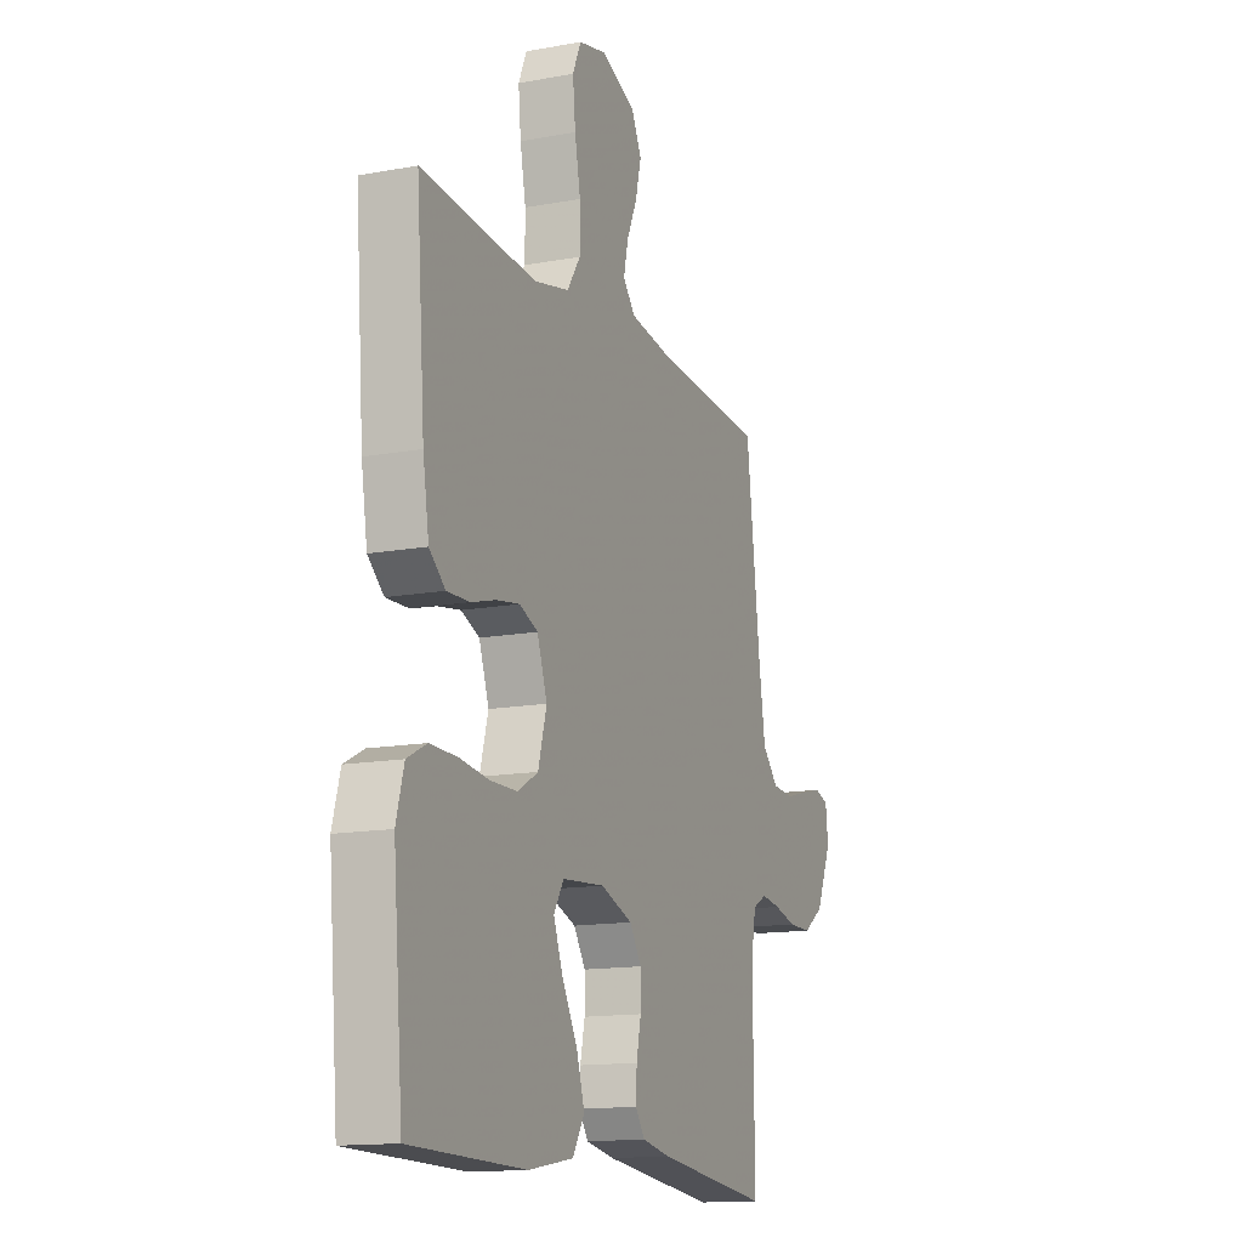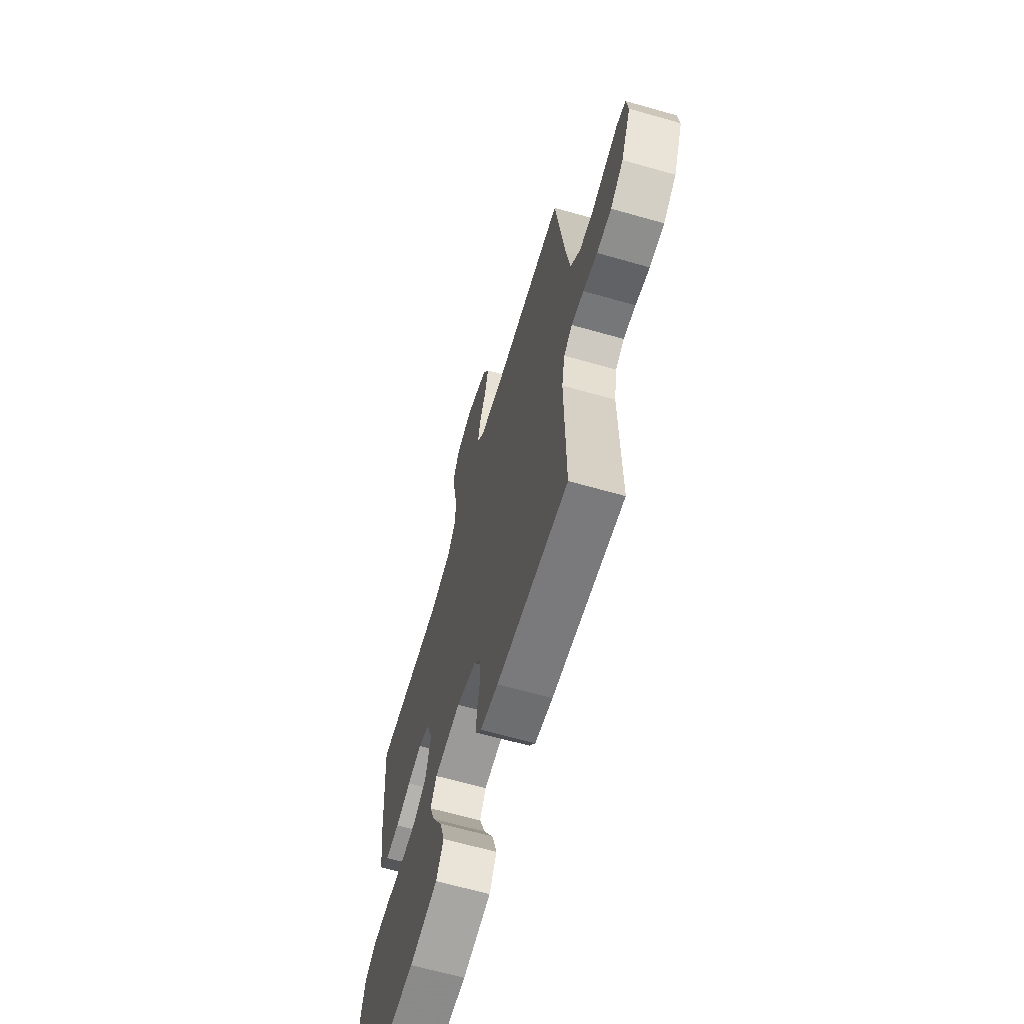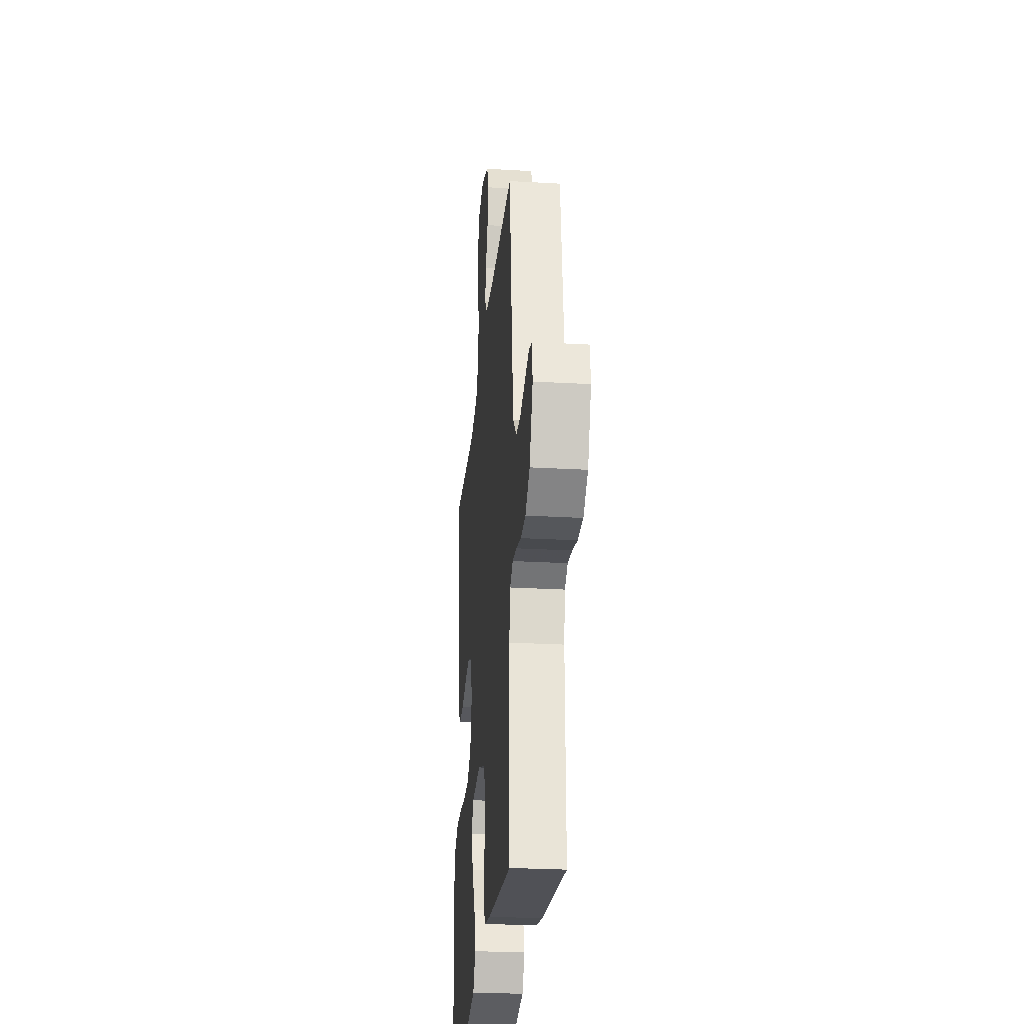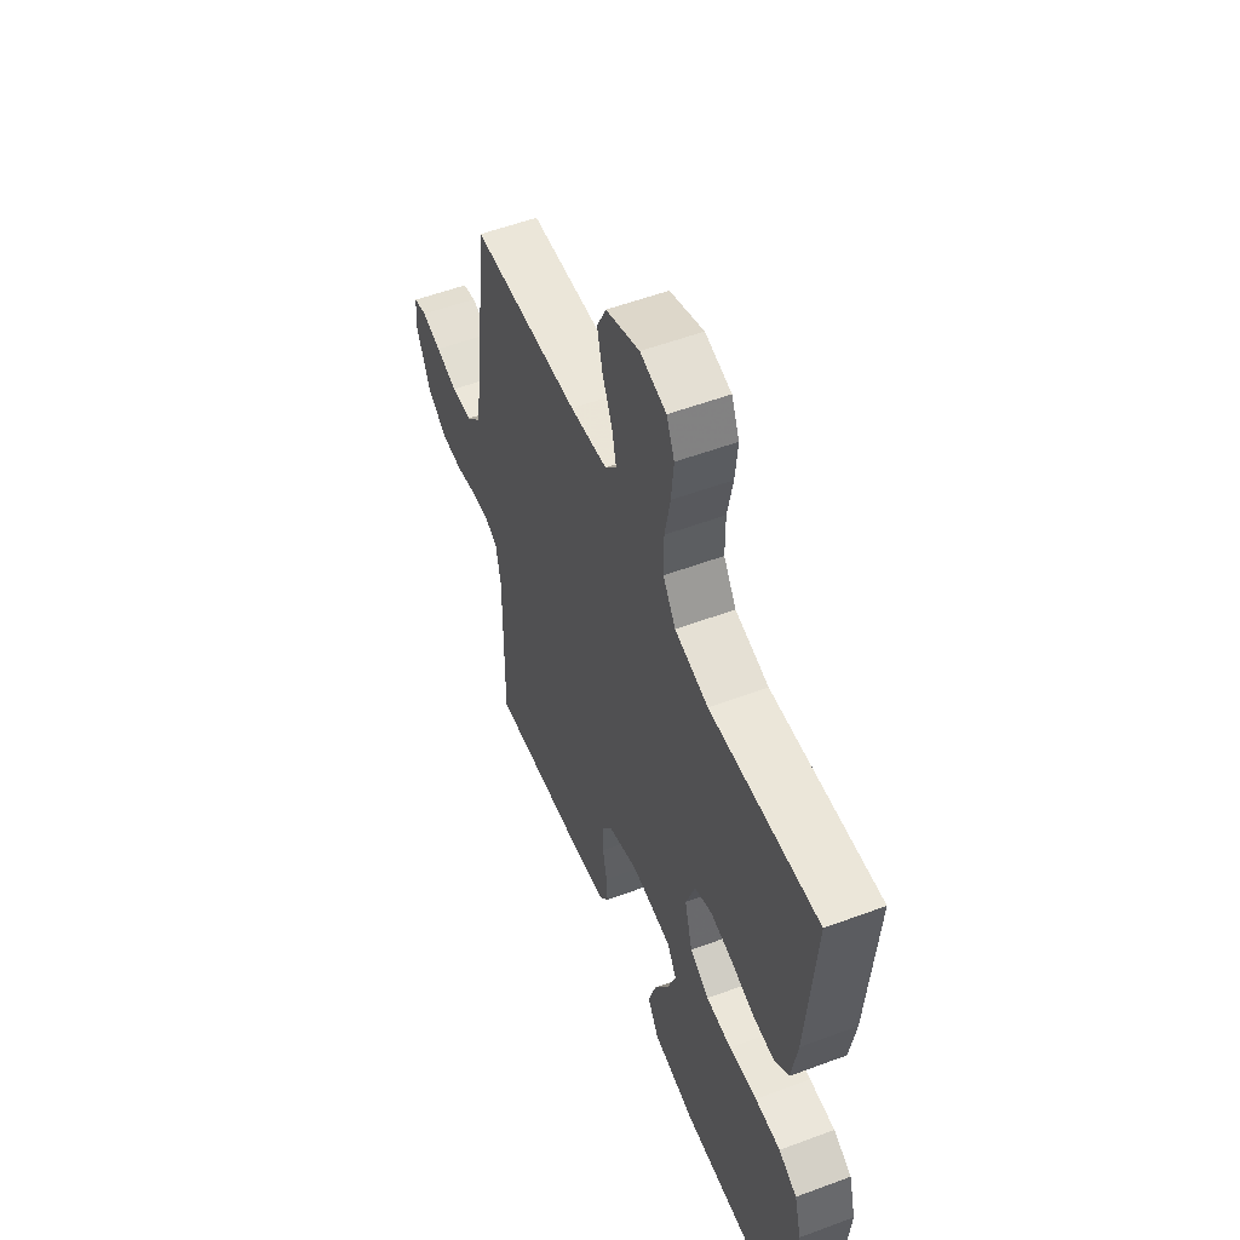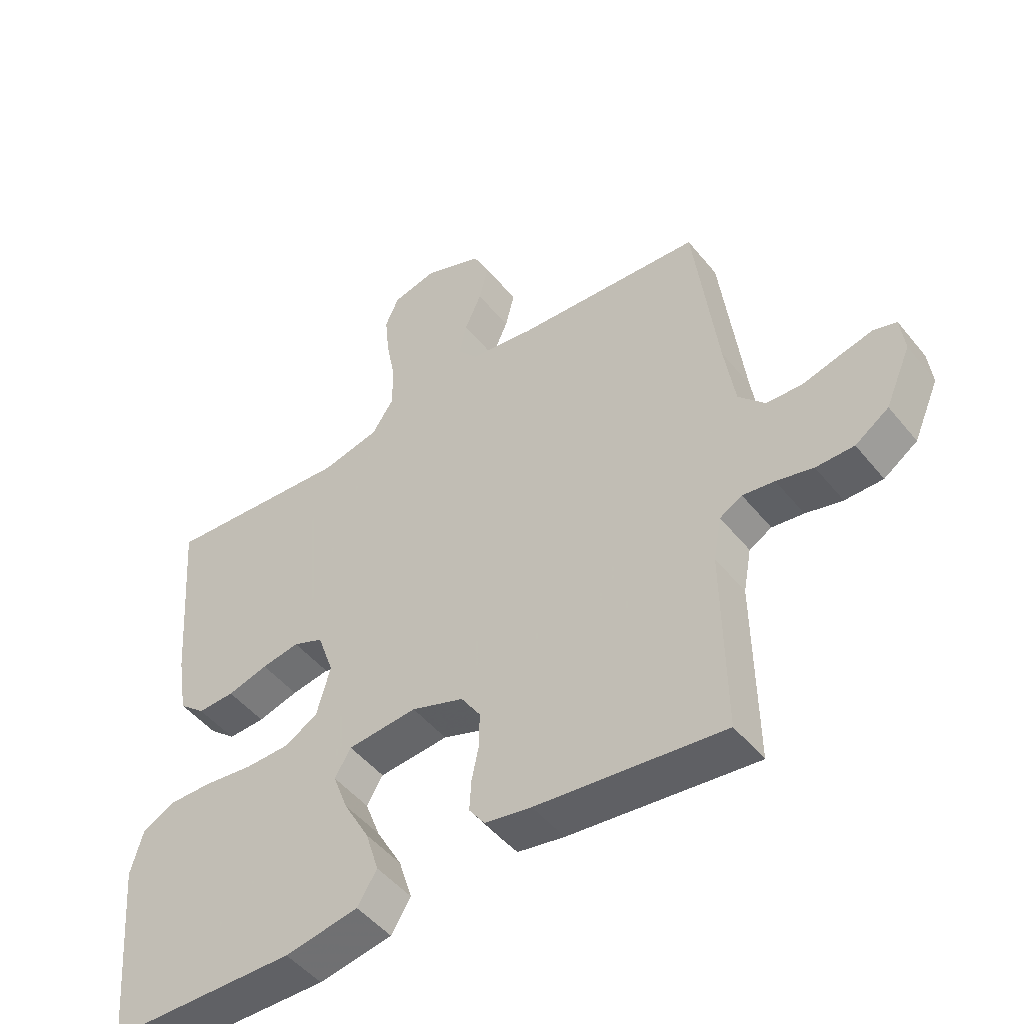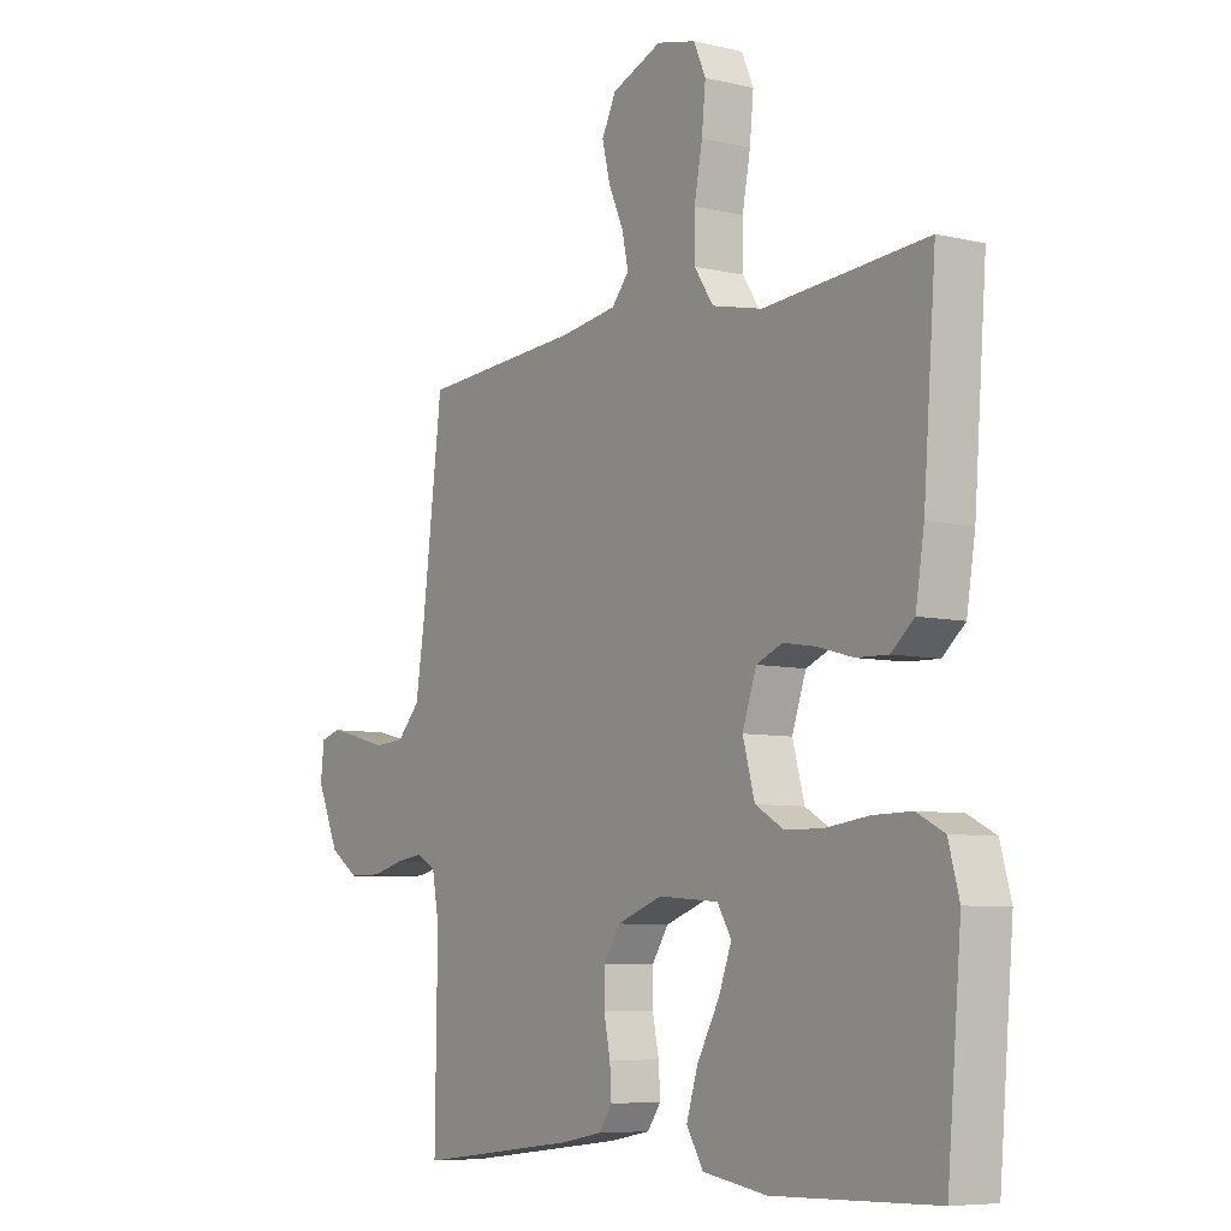
<metadata>
{"format":"obj","ext":"obj","renderer":"f3d","projection":"perspective","resolution":1024,"background":"white","views":[{"elev":-14.1,"azim":112.2,"up":"+Z"},{"elev":-64.8,"azim":-106.0,"up":"+Z"},{"elev":-27.0,"azim":-95.1,"up":"+Z"},{"elev":54.9,"azim":68.5,"up":"+Z"},{"elev":-48.7,"azim":-142.9,"up":"+Z"},{"elev":-7.1,"azim":55.6,"up":"+Z"}]}
</metadata>
<code>
v -0.5 0.07 -0.5
v -0.496 0.07 -0.2
v -0.509 0.07 -0.129
v -0.545 0.07 -0.109
v -0.596 0.07 -0.116
v -0.655 0.07 -0.131
v -0.716 0.07 -0.131
v -0.77 0.07 -0.094
v -0.811 0.07 0
v -0.804 0.07 0.059
v -0.767 0.07 0.07
v -0.713 0.07 0.057
v -0.653 0.07 0.041
v -0.596 0.07 0.045
v -0.554 0.07 0.09
v -0.537 0.07 0.2
v -0.5 0.07 0.5
v -0.2 0.07 0.52
v -0.097 0.07 0.535
v -0.065 0.07 0.573
v -0.077 0.07 0.627
v -0.104 0.07 0.688
v -0.119 0.07 0.749
v -0.093 0.07 0.802
v 0 0.07 0.839
v 0.072 0.07 0.822
v 0.094 0.07 0.772
v 0.087 0.07 0.701
v 0.072 0.07 0.623
v 0.072 0.07 0.551
v 0.107 0.07 0.498
v 0.2 0.07 0.477
v 0.5 0.07 0.5
v 0.477 0.07 0.2
v 0.461 0.07 0.101
v 0.419 0.07 0.065
v 0.36 0.07 0.067
v 0.295 0.07 0.085
v 0.234 0.07 0.095
v 0.186 0.07 0.075
v 0.16 0.07 0
v 0.182 0.07 -0.08
v 0.235 0.07 -0.111
v 0.306 0.07 -0.112
v 0.384 0.07 -0.102
v 0.455 0.07 -0.101
v 0.506 0.07 -0.127
v 0.526 0.07 -0.2
v 0.5 0.07 -0.5
v 0.2 0.07 -0.506
v 0.082 0.07 -0.486
v 0.051 0.07 -0.435
v 0.072 0.07 -0.367
v 0.113 0.07 -0.293
v 0.137 0.07 -0.229
v 0.111 0.07 -0.186
v 0 0.07 -0.177
v -0.084 0.07 -0.207
v -0.115 0.07 -0.254
v -0.115 0.07 -0.309
v -0.103 0.07 -0.366
v -0.1 0.07 -0.416
v -0.125 0.07 -0.451
v -0.2 0.07 -0.465
v -0.5 0 -0.5
v -0.496 0 -0.2
v -0.509 0 -0.129
v -0.545 0 -0.109
v -0.596 0 -0.116
v -0.655 0 -0.131
v -0.716 0 -0.131
v -0.77 0 -0.094
v -0.811 0 0
v -0.804 0 0.059
v -0.767 0 0.07
v -0.713 0 0.057
v -0.653 0 0.041
v -0.596 0 0.045
v -0.554 0 0.09
v -0.537 0 0.2
v -0.5 0 0.5
v -0.2 0 0.52
v -0.097 0 0.535
v -0.065 0 0.573
v -0.077 0 0.627
v -0.104 0 0.688
v -0.119 0 0.749
v -0.093 0 0.802
v 0 0 0.839
v 0.072 0 0.822
v 0.094 0 0.772
v 0.087 0 0.701
v 0.072 0 0.623
v 0.072 0 0.551
v 0.107 0 0.498
v 0.2 0 0.477
v 0.5 0 0.5
v 0.477 0 0.2
v 0.461 0 0.101
v 0.419 0 0.065
v 0.36 0 0.067
v 0.295 0 0.085
v 0.234 0 0.095
v 0.186 0 0.075
v 0.16 0 0
v 0.182 0 -0.08
v 0.235 0 -0.111
v 0.306 0 -0.112
v 0.384 0 -0.102
v 0.455 0 -0.101
v 0.506 0 -0.127
v 0.526 0 -0.2
v 0.5 0 -0.5
v 0.2 0 -0.506
v 0.082 0 -0.486
v 0.051 0 -0.435
v 0.072 0 -0.367
v 0.113 0 -0.293
v 0.137 0 -0.229
v 0.111 0 -0.186
v 0 0 -0.177
v -0.084 0 -0.207
v -0.115 0 -0.254
v -0.115 0 -0.309
v -0.103 0 -0.366
v -0.1 0 -0.416
v -0.125 0 -0.451
v -0.2 0 -0.465
f 63 64 1 2
f 60 61 62 63
f 59 60 63 2
f 58 59 2 3
f 57 58 3 4
f 56 57 4
f 51 52 53 54
f 51 54 55
f 50 51 55
f 49 50 55
f 48 49 55 56
f 44 45 46 47
f 43 44 47 48
f 35 36 37 38
f 35 38 39
f 32 33 34 35
f 31 32 35 39
f 30 31 39 40
f 26 27 28 29
f 24 25 26 29
f 24 29 30
f 21 22 23 24
f 20 21 24 30
f 19 20 30 40
f 16 17 18
f 15 16 18 19
f 14 15 19 40
f 10 11 12 13
f 8 9 10 13
f 5 6 7 8
f 4 5 8 13
f 43 48 56 4
f 13 14 40 41
f 13 41 42
f 4 13 42 43
f 66 65 128 127
f 127 126 125 124
f 66 127 124 123
f 67 66 123 122
f 68 67 122 121
f 68 121 120
f 118 117 116 115
f 119 118 115
f 119 115 114
f 119 114 113
f 120 119 113 112
f 111 110 109 108
f 112 111 108 107
f 102 101 100 99
f 103 102 99
f 99 98 97 96
f 103 99 96 95
f 104 103 95 94
f 93 92 91 90
f 93 90 89 88
f 94 93 88
f 88 87 86 85
f 94 88 85 84
f 104 94 84 83
f 82 81 80
f 83 82 80 79
f 104 83 79 78
f 77 76 75 74
f 77 74 73 72
f 72 71 70 69
f 77 72 69 68
f 68 120 112 107
f 105 104 78 77
f 106 105 77
f 107 106 77 68
f 1 65 66 2
f 2 66 67 3
f 3 67 68 4
f 4 68 69 5
f 5 69 70 6
f 6 70 71 7
f 7 71 72 8
f 8 72 73 9
f 9 73 74 10
f 10 74 75 11
f 11 75 76 12
f 12 76 77 13
f 13 77 78 14
f 14 78 79 15
f 15 79 80 16
f 16 80 81 17
f 17 81 82 18
f 18 82 83 19
f 19 83 84 20
f 20 84 85 21
f 21 85 86 22
f 22 86 87 23
f 23 87 88 24
f 24 88 89 25
f 25 89 90 26
f 26 90 91 27
f 27 91 92 28
f 28 92 93 29
f 29 93 94 30
f 30 94 95 31
f 31 95 96 32
f 32 96 97 33
f 33 97 98 34
f 34 98 99 35
f 35 99 100 36
f 36 100 101 37
f 37 101 102 38
f 38 102 103 39
f 39 103 104 40
f 40 104 105 41
f 41 105 106 42
f 42 106 107 43
f 43 107 108 44
f 44 108 109 45
f 45 109 110 46
f 46 110 111 47
f 47 111 112 48
f 48 112 113 49
f 49 113 114 50
f 50 114 115 51
f 51 115 116 52
f 52 116 117 53
f 53 117 118 54
f 54 118 119 55
f 55 119 120 56
f 56 120 121 57
f 57 121 122 58
f 58 122 123 59
f 59 123 124 60
f 60 124 125 61
f 61 125 126 62
f 62 126 127 63
f 63 127 128 64
f 64 128 65 1

</code>
